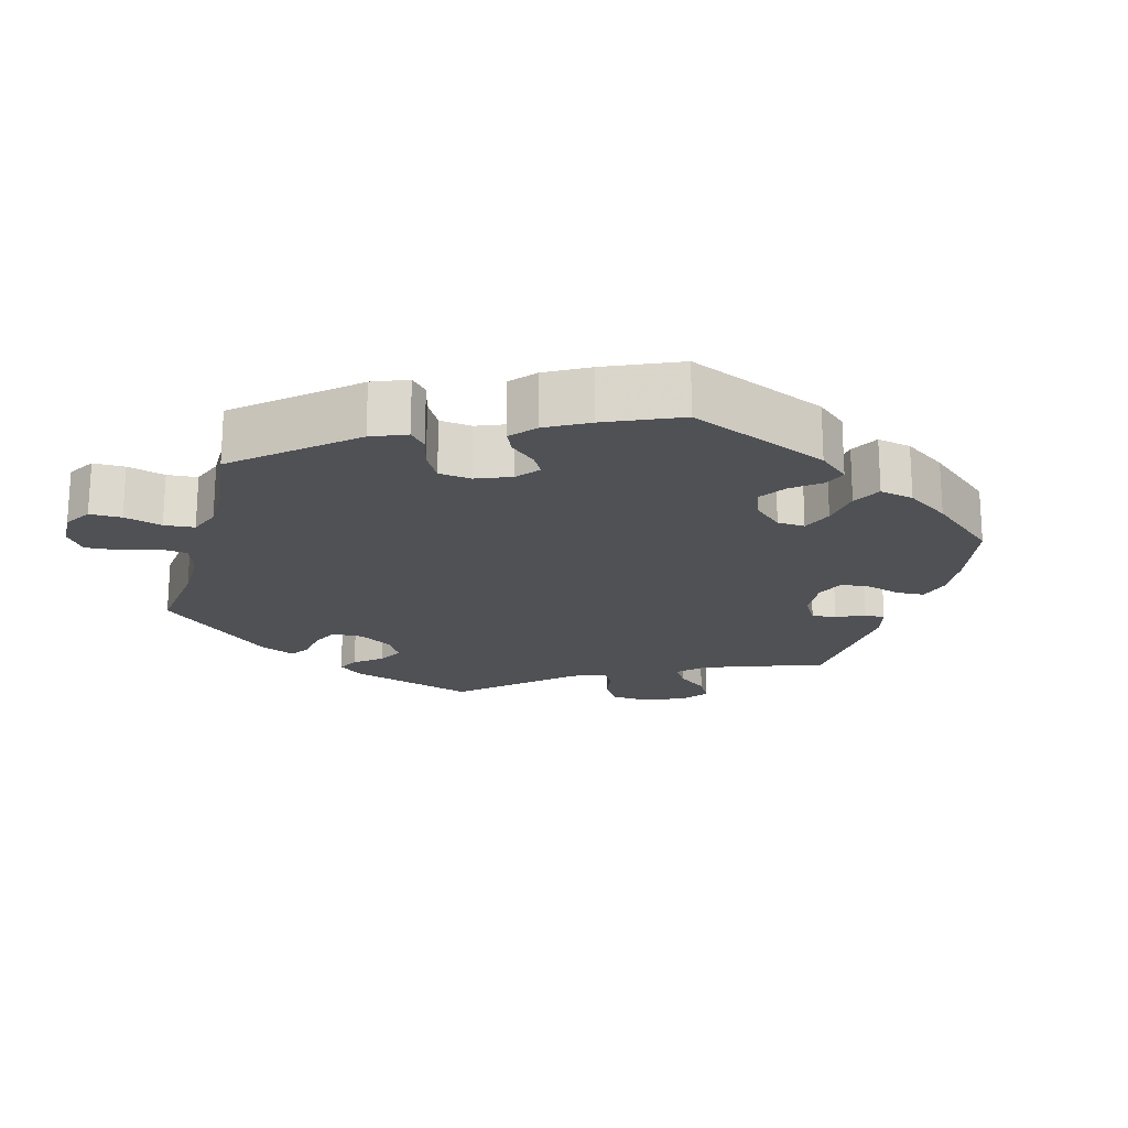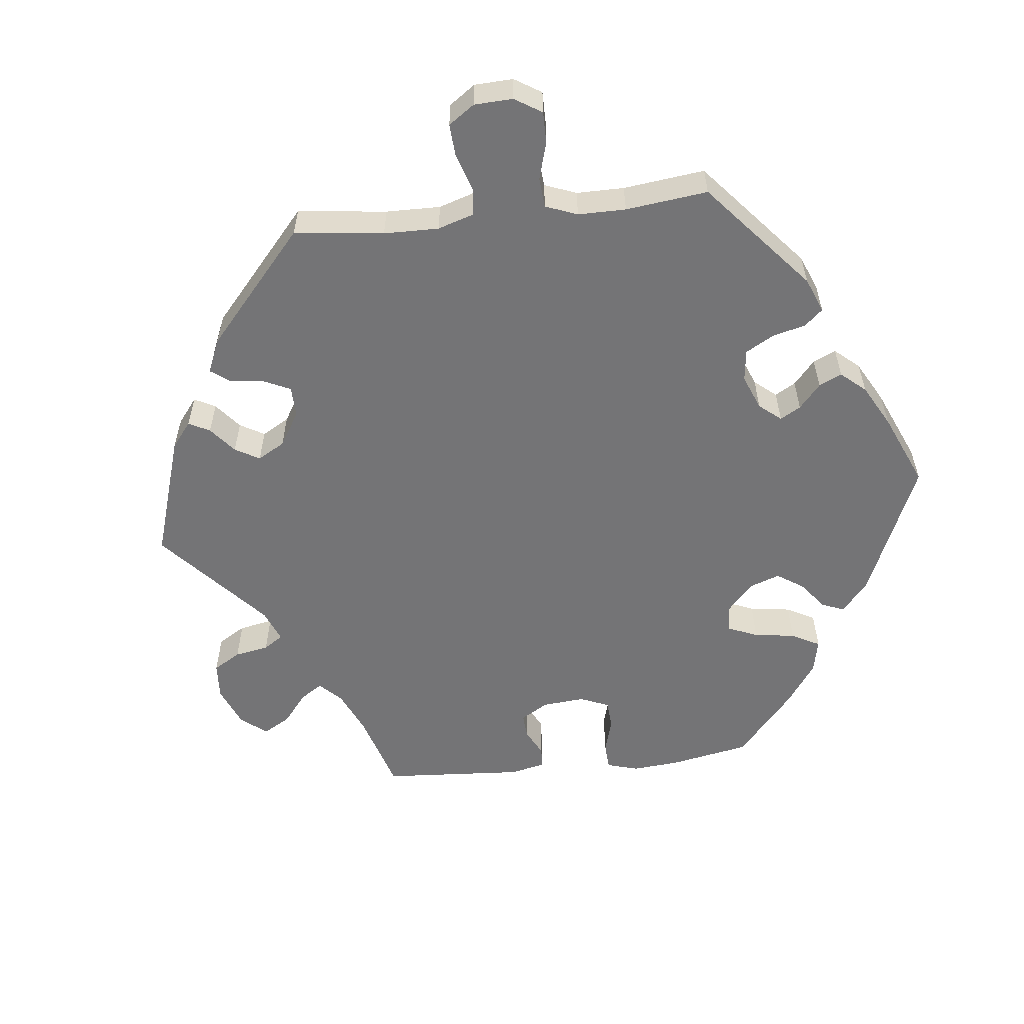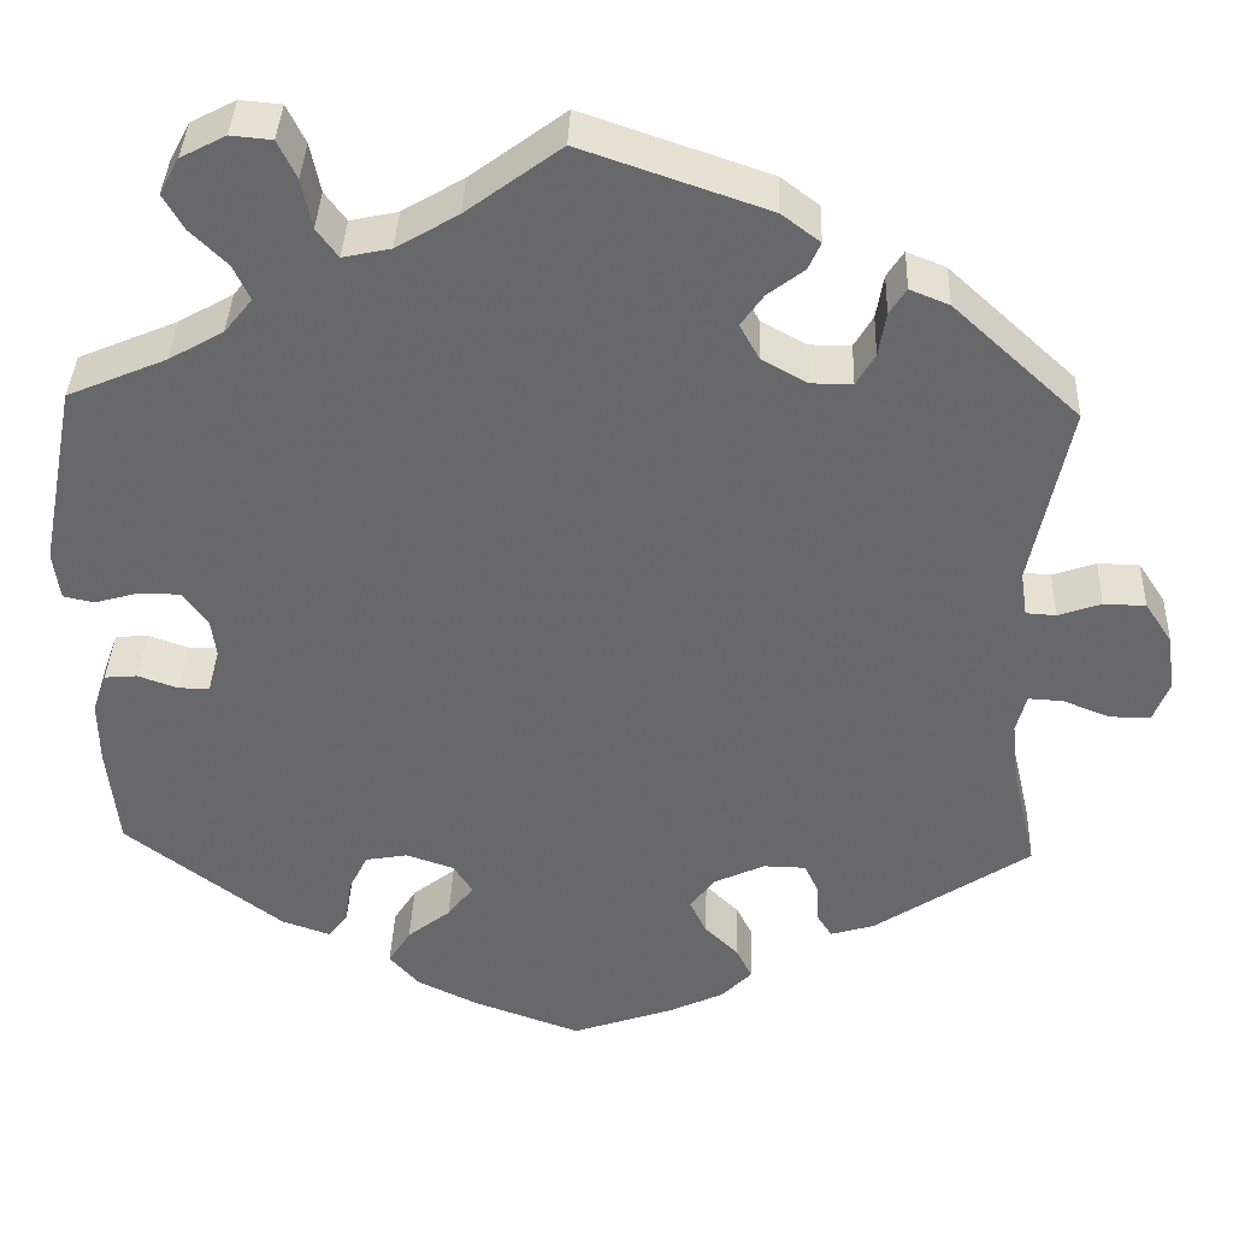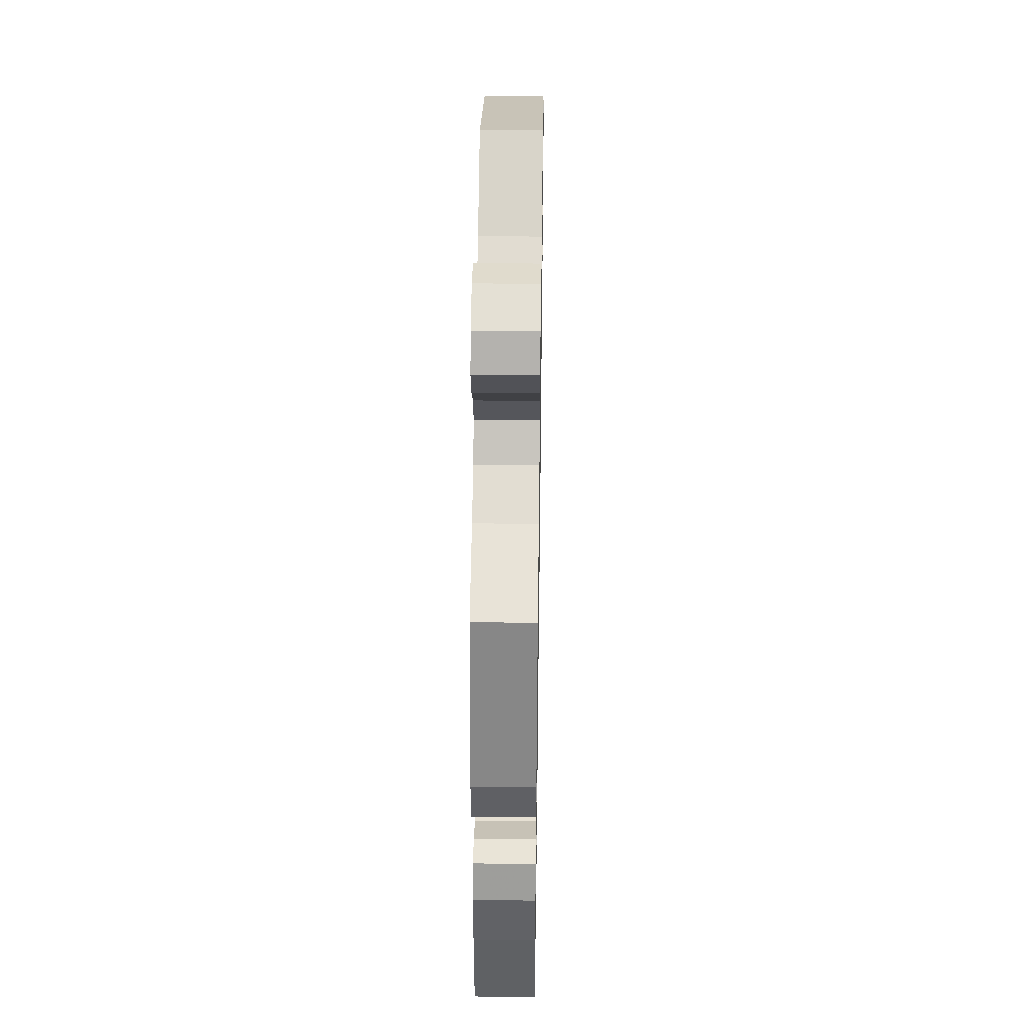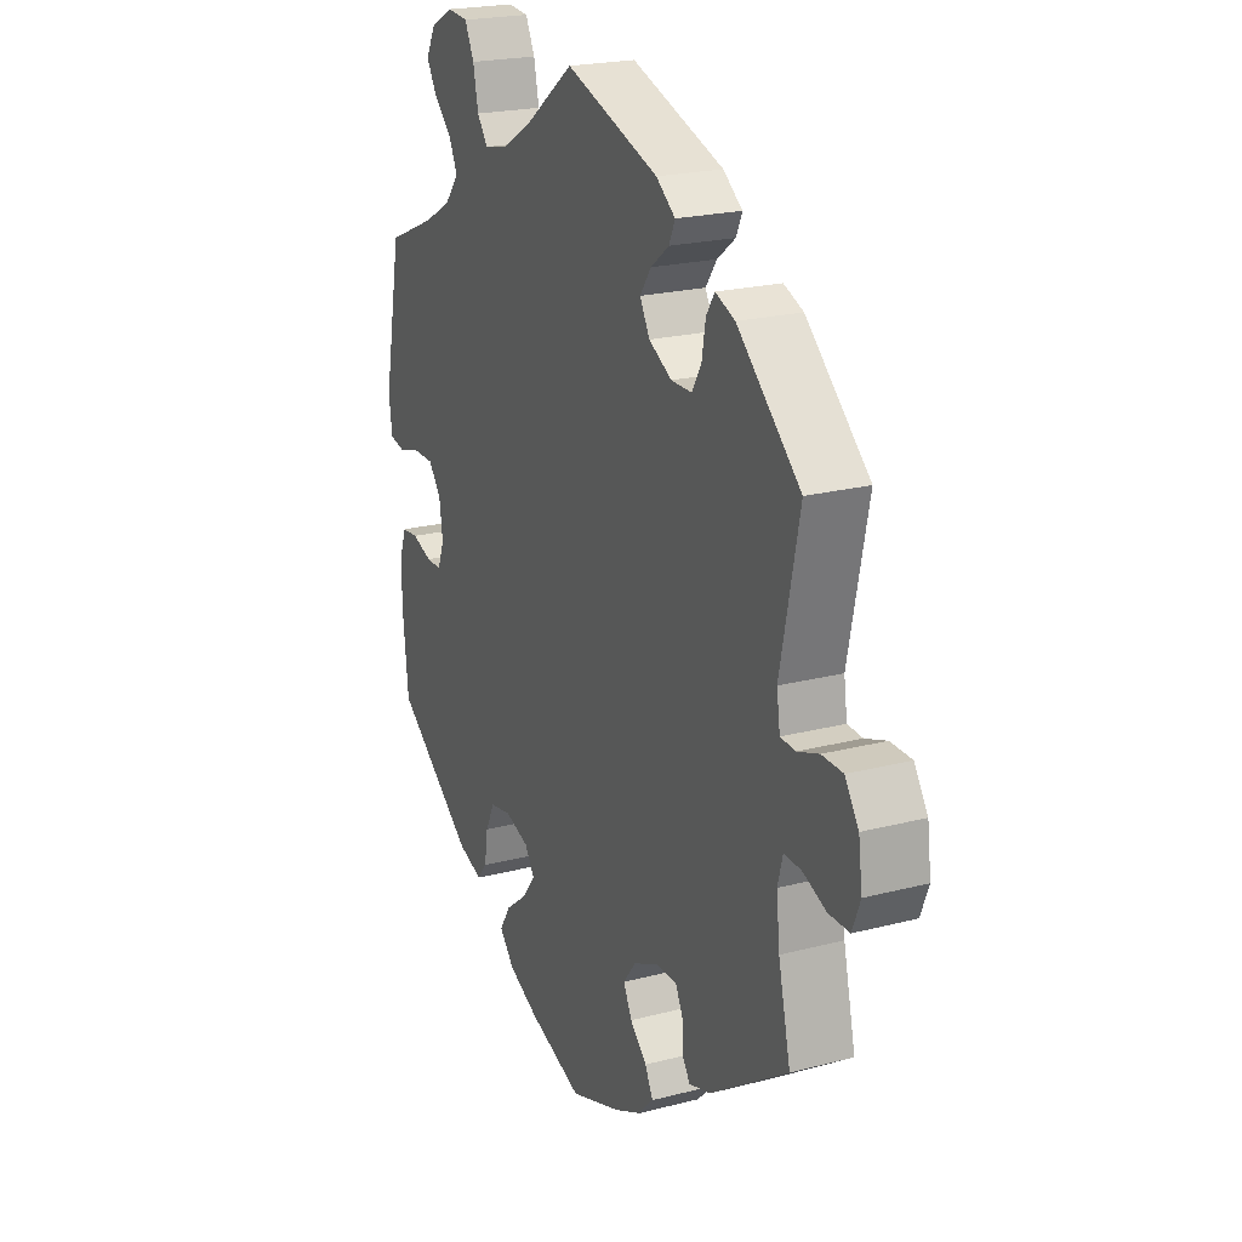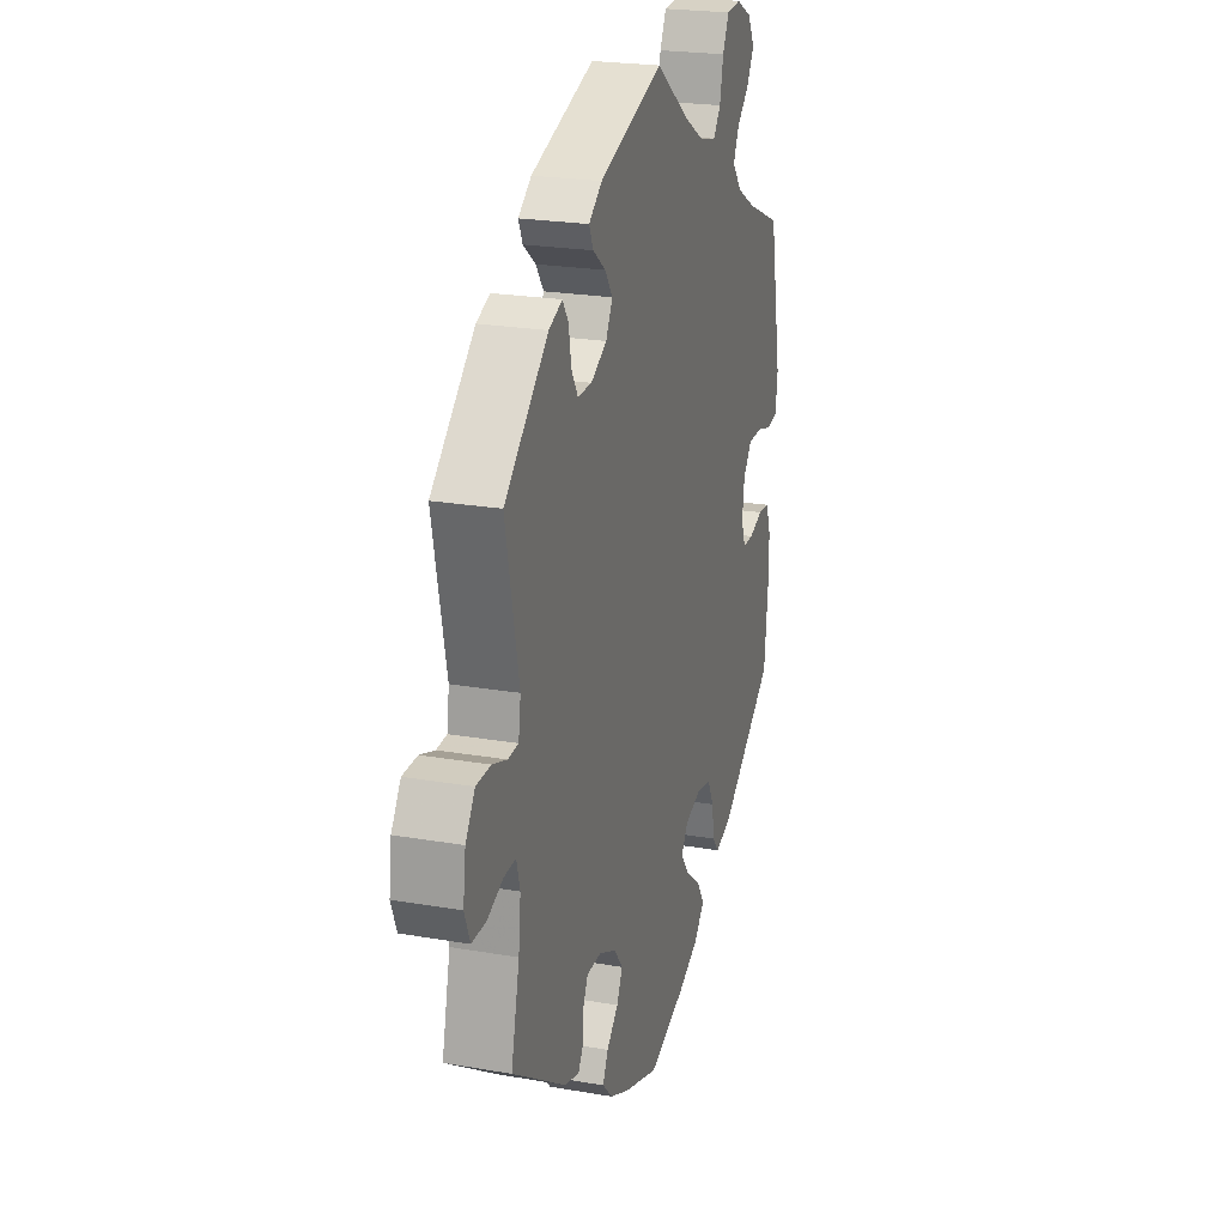
<metadata>
{"format":"obj","ext":"obj","renderer":"f3d","projection":"perspective","resolution":1024,"background":"white","views":[{"elev":-19.6,"azim":104.4,"up":"+Y"},{"elev":-56.3,"azim":36.2,"up":"+Y"},{"elev":37.5,"azim":-177.9,"up":"+Z"},{"elev":38.4,"azim":90.9,"up":"+Z"},{"elev":21.5,"azim":-114.8,"up":"+Z"},{"elev":22.7,"azim":-73.4,"up":"+Z"}]}
</metadata>
<code>
v 0.538 0.07 0.091
v 0.531 0.07 0.039
v 0.498 0.07 0.032
v 0.452 0.07 0.045
v 0.407 0.07 0.045
v 0.38 0.07 0.009
v 0.373 0.07 -0.043
v 0.387 0.07 -0.08
v 0.42 0.07 -0.08
v 0.463 0.07 -0.065
v 0.498 0.07 -0.068
v 0.513 0.07 -0.111
v 0.512 0.07 -0.178
v 0.5 0.07 -0.289
v 0.332 0.07 -0.416
v 0.28 0.07 -0.434
v 0.259 0.07 -0.408
v 0.252 0.07 -0.359
v 0.232 0.07 -0.319
v 0.187 0.07 -0.311
v 0.136 0.07 -0.328
v 0.115 0.07 -0.36
v 0.143 0.07 -0.396
v 0.189 0.07 -0.432
v 0.213 0.07 -0.47
v 0.181 0.07 -0.506
v 0.116 0.07 -0.537
v 0.001 0.07 -0.578
v -0.107 0.07 -0.541
v -0.167 0.07 -0.513
v -0.199 0.07 -0.48
v -0.182 0.07 -0.446
v -0.146 0.07 -0.411
v -0.128 0.07 -0.374
v -0.155 0.07 -0.339
v -0.209 0.07 -0.314
v -0.254 0.07 -0.315
v -0.269 0.07 -0.346
v -0.271 0.07 -0.389
v -0.287 0.07 -0.414
v -0.334 0.07 -0.4
v -0.501 0.07 -0.289
v -0.475 0.07 -0.176
v -0.468 0.07 -0.109
v -0.479 0.07 -0.068
v -0.516 0.07 -0.07
v -0.566 0.07 -0.09
v -0.61 0.07 -0.09
v -0.627 0.07 -0.047
v -0.619 0.07 0.014
v -0.59 0.07 0.058
v -0.545 0.07 0.059
v -0.499 0.07 0.043
v -0.467 0.07 0.045
v -0.46 0.07 0.093
v -0.501 0.07 0.289
v -0.366 0.07 0.413
v -0.324 0.07 0.43
v -0.306 0.07 0.402
v -0.298 0.07 0.355
v -0.278 0.07 0.321
v -0.234 0.07 0.321
v -0.185 0.07 0.348
v -0.164 0.07 0.386
v -0.188 0.07 0.42
v -0.227 0.07 0.45
v -0.24 0.07 0.479
v -0.199 0.07 0.51
v 0 0.07 0.578
v 0.101 0.07 0.503
v 0.167 0.07 0.464
v 0.218 0.07 0.453
v 0.241 0.07 0.484
v 0.252 0.07 0.537
v 0.272 0.07 0.578
v 0.316 0.07 0.582
v 0.364 0.07 0.557
v 0.385 0.07 0.518
v 0.363 0.07 0.48
v 0.324 0.07 0.442
v 0.306 0.07 0.404
v 0.336 0.07 0.367
v 0.394 0.07 0.334
v 0.5 0.07 0.289
v 0.538 0 0.091
v 0.531 0 0.039
v 0.498 0 0.032
v 0.452 0 0.045
v 0.407 0 0.045
v 0.38 0 0.009
v 0.373 0 -0.043
v 0.387 0 -0.08
v 0.42 0 -0.08
v 0.463 0 -0.065
v 0.498 0 -0.068
v 0.513 0 -0.111
v 0.512 0 -0.178
v 0.5 0 -0.289
v 0.332 0 -0.416
v 0.28 0 -0.434
v 0.259 0 -0.408
v 0.252 0 -0.359
v 0.232 0 -0.319
v 0.187 0 -0.311
v 0.136 0 -0.328
v 0.115 0 -0.36
v 0.143 0 -0.396
v 0.189 0 -0.432
v 0.213 0 -0.47
v 0.181 0 -0.506
v 0.116 0 -0.537
v 0.001 0 -0.578
v -0.107 0 -0.541
v -0.167 0 -0.513
v -0.199 0 -0.48
v -0.182 0 -0.446
v -0.146 0 -0.411
v -0.128 0 -0.374
v -0.155 0 -0.339
v -0.209 0 -0.314
v -0.254 0 -0.315
v -0.269 0 -0.346
v -0.271 0 -0.389
v -0.287 0 -0.414
v -0.334 0 -0.4
v -0.501 0 -0.289
v -0.475 0 -0.176
v -0.468 0 -0.109
v -0.479 0 -0.068
v -0.516 0 -0.07
v -0.566 0 -0.09
v -0.61 0 -0.09
v -0.627 0 -0.047
v -0.619 0 0.014
v -0.59 0 0.058
v -0.545 0 0.059
v -0.499 0 0.043
v -0.467 0 0.045
v -0.46 0 0.093
v -0.501 0 0.289
v -0.366 0 0.413
v -0.324 0 0.43
v -0.306 0 0.402
v -0.298 0 0.355
v -0.278 0 0.321
v -0.234 0 0.321
v -0.185 0 0.348
v -0.164 0 0.386
v -0.188 0 0.42
v -0.227 0 0.45
v -0.24 0 0.479
v -0.199 0 0.51
v 0 0 0.578
v 0.101 0 0.503
v 0.167 0 0.464
v 0.218 0 0.453
v 0.241 0 0.484
v 0.252 0 0.537
v 0.272 0 0.578
v 0.316 0 0.582
v 0.364 0 0.557
v 0.385 0 0.518
v 0.363 0 0.48
v 0.324 0 0.442
v 0.306 0 0.404
v 0.336 0 0.367
v 0.394 0 0.334
v 0.5 0 0.289
f 83 84 1 2
f 82 83 2 3
f 81 82 3 4
f 77 78 79 80
f 77 80 81
f 76 77 81
f 73 74 75 76
f 72 73 76 81
f 71 72 81 4
f 67 68 69 70
f 65 66 67 70
f 64 65 70 71
f 63 64 71 4
f 57 58 59 60
f 55 56 57 60
f 54 55 60 61
f 50 51 52 53
f 50 53 54
f 49 50 54
f 46 47 48 49
f 45 46 49 54
f 44 45 54 61
f 40 41 42 43
f 38 39 40 43
f 37 38 43 44
f 36 37 44 61
f 30 31 32 33
f 30 33 34
f 29 30 34
f 28 29 34
f 27 28 34
f 26 27 34 35
f 23 24 25 26
f 22 23 26 35
f 15 16 17 18
f 15 18 19
f 14 15 19
f 13 14 19 20
f 9 10 11 12
f 8 9 12 13
f 62 63 4 5
f 61 62 5 6
f 36 61 6 7
f 21 22 35 36
f 21 36 7 8
f 8 13 20 21
f 86 85 168 167
f 87 86 167 166
f 88 87 166 165
f 164 163 162 161
f 165 164 161
f 165 161 160
f 160 159 158 157
f 165 160 157 156
f 88 165 156 155
f 154 153 152 151
f 154 151 150 149
f 155 154 149 148
f 88 155 148 147
f 144 143 142 141
f 144 141 140 139
f 145 144 139 138
f 137 136 135 134
f 138 137 134
f 138 134 133
f 133 132 131 130
f 138 133 130 129
f 145 138 129 128
f 127 126 125 124
f 127 124 123 122
f 128 127 122 121
f 145 128 121 120
f 117 116 115 114
f 118 117 114
f 118 114 113
f 118 113 112
f 118 112 111
f 119 118 111 110
f 110 109 108 107
f 119 110 107 106
f 102 101 100 99
f 103 102 99
f 103 99 98
f 104 103 98 97
f 96 95 94 93
f 97 96 93 92
f 89 88 147 146
f 90 89 146 145
f 91 90 145 120
f 120 119 106 105
f 92 91 120 105
f 105 104 97 92
f 1 85 86 2
f 2 86 87 3
f 3 87 88 4
f 4 88 89 5
f 5 89 90 6
f 6 90 91 7
f 7 91 92 8
f 8 92 93 9
f 9 93 94 10
f 10 94 95 11
f 11 95 96 12
f 12 96 97 13
f 13 97 98 14
f 14 98 99 15
f 15 99 100 16
f 16 100 101 17
f 17 101 102 18
f 18 102 103 19
f 19 103 104 20
f 20 104 105 21
f 21 105 106 22
f 22 106 107 23
f 23 107 108 24
f 24 108 109 25
f 25 109 110 26
f 26 110 111 27
f 27 111 112 28
f 28 112 113 29
f 29 113 114 30
f 30 114 115 31
f 31 115 116 32
f 32 116 117 33
f 33 117 118 34
f 34 118 119 35
f 35 119 120 36
f 36 120 121 37
f 37 121 122 38
f 38 122 123 39
f 39 123 124 40
f 40 124 125 41
f 41 125 126 42
f 42 126 127 43
f 43 127 128 44
f 44 128 129 45
f 45 129 130 46
f 46 130 131 47
f 47 131 132 48
f 48 132 133 49
f 49 133 134 50
f 50 134 135 51
f 51 135 136 52
f 52 136 137 53
f 53 137 138 54
f 54 138 139 55
f 55 139 140 56
f 56 140 141 57
f 57 141 142 58
f 58 142 143 59
f 59 143 144 60
f 60 144 145 61
f 61 145 146 62
f 62 146 147 63
f 63 147 148 64
f 64 148 149 65
f 65 149 150 66
f 66 150 151 67
f 67 151 152 68
f 68 152 153 69
f 69 153 154 70
f 70 154 155 71
f 71 155 156 72
f 72 156 157 73
f 73 157 158 74
f 74 158 159 75
f 75 159 160 76
f 76 160 161 77
f 77 161 162 78
f 78 162 163 79
f 79 163 164 80
f 80 164 165 81
f 81 165 166 82
f 82 166 167 83
f 83 167 168 84
f 84 168 85 1

</code>
